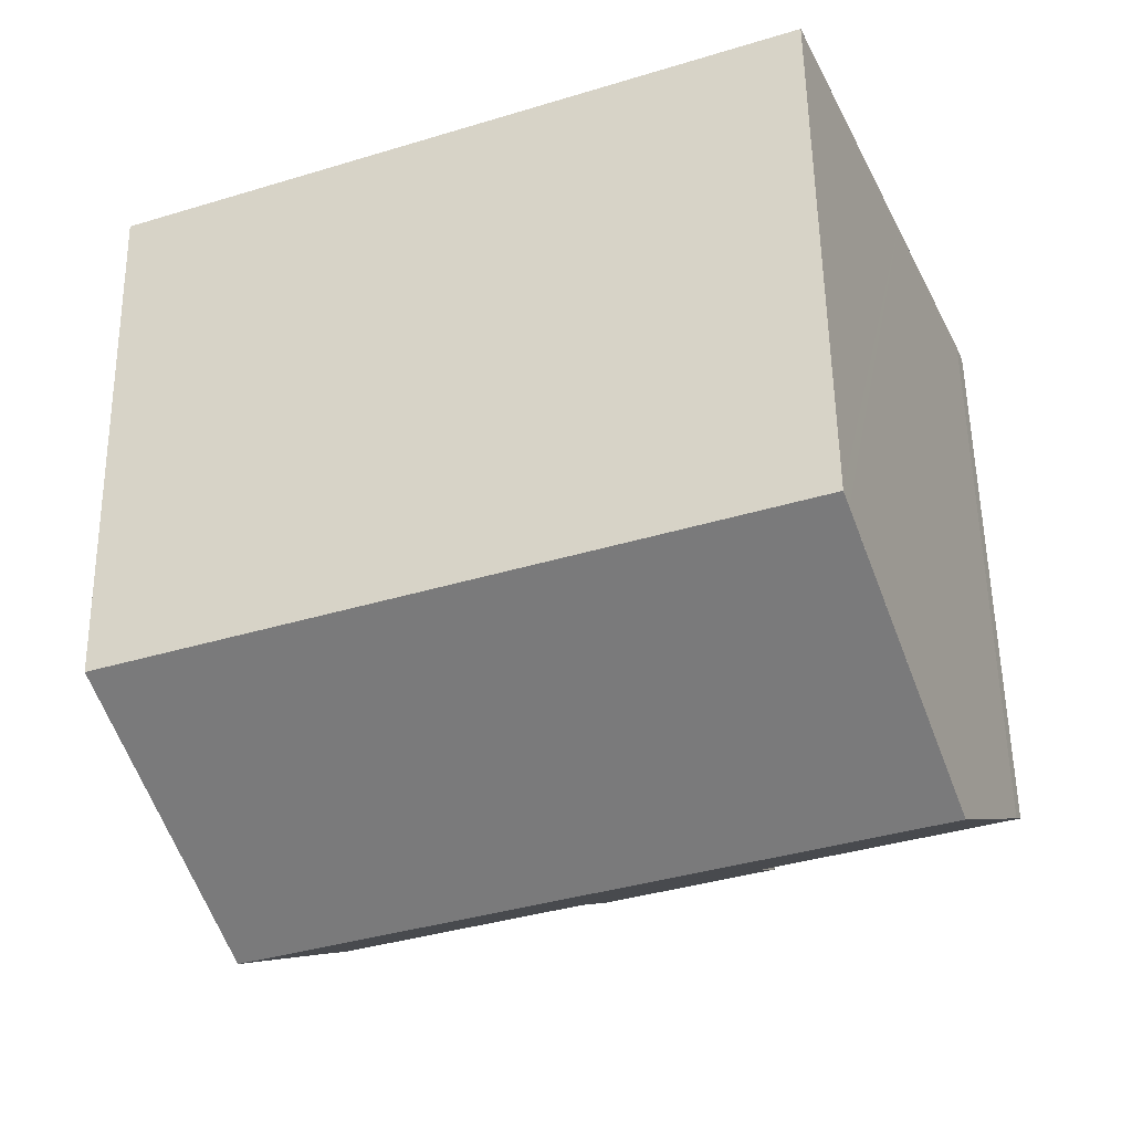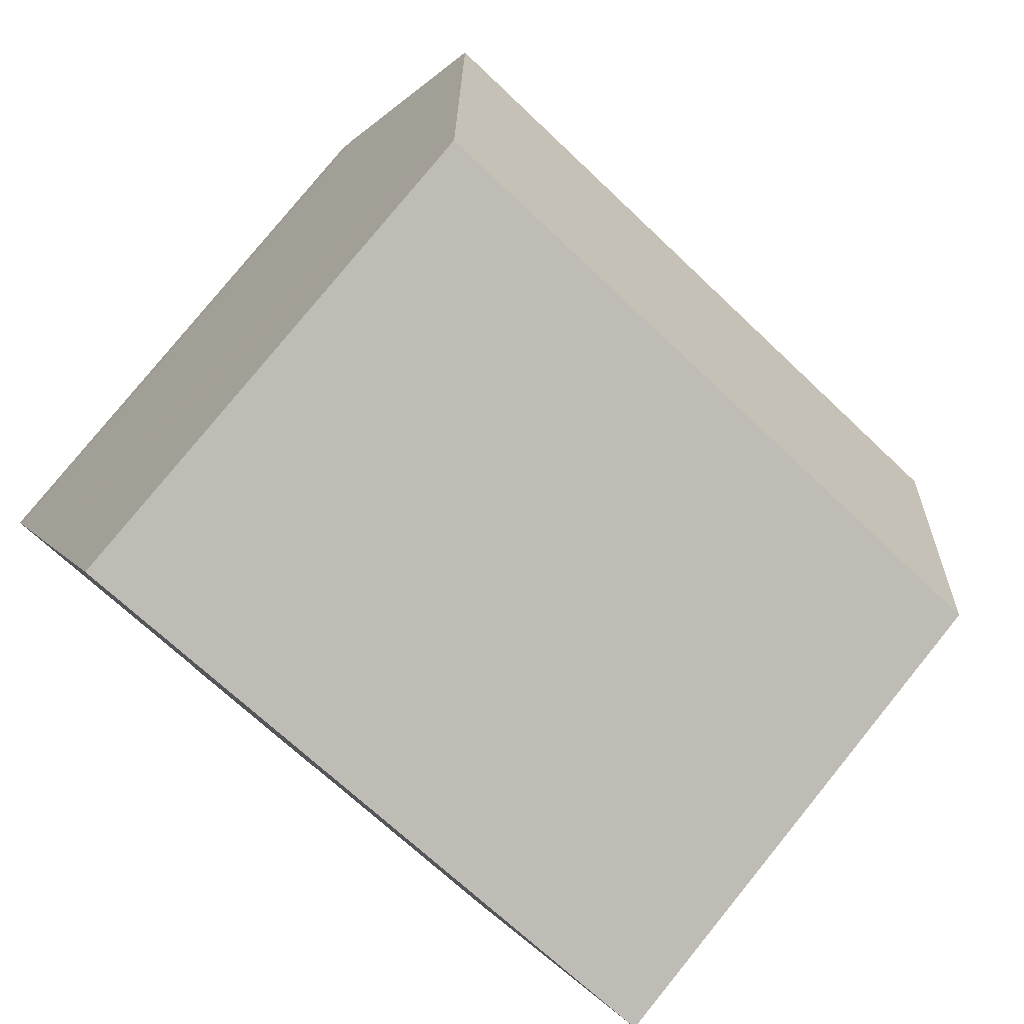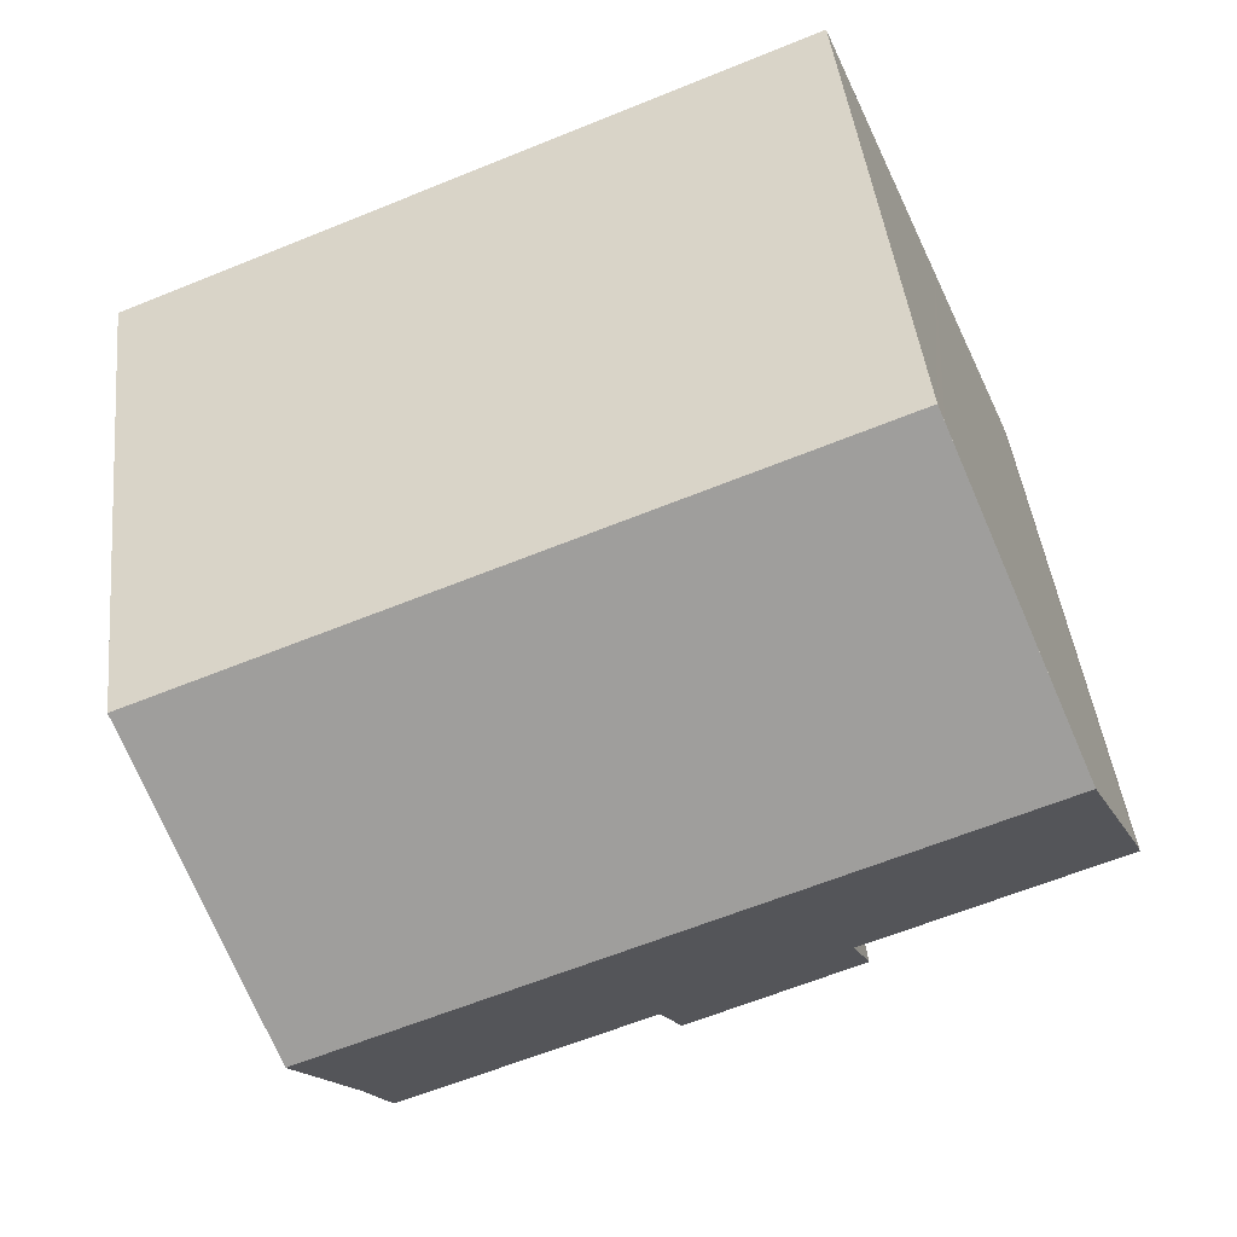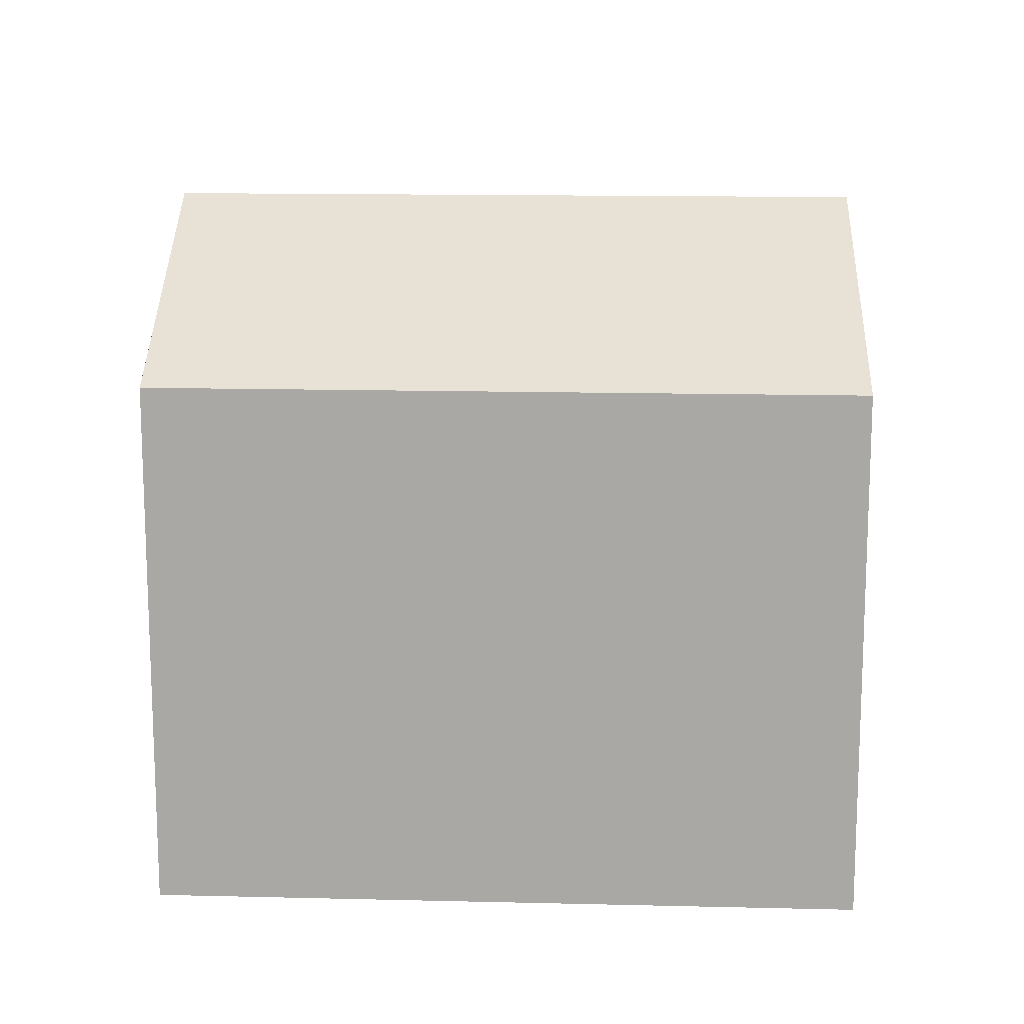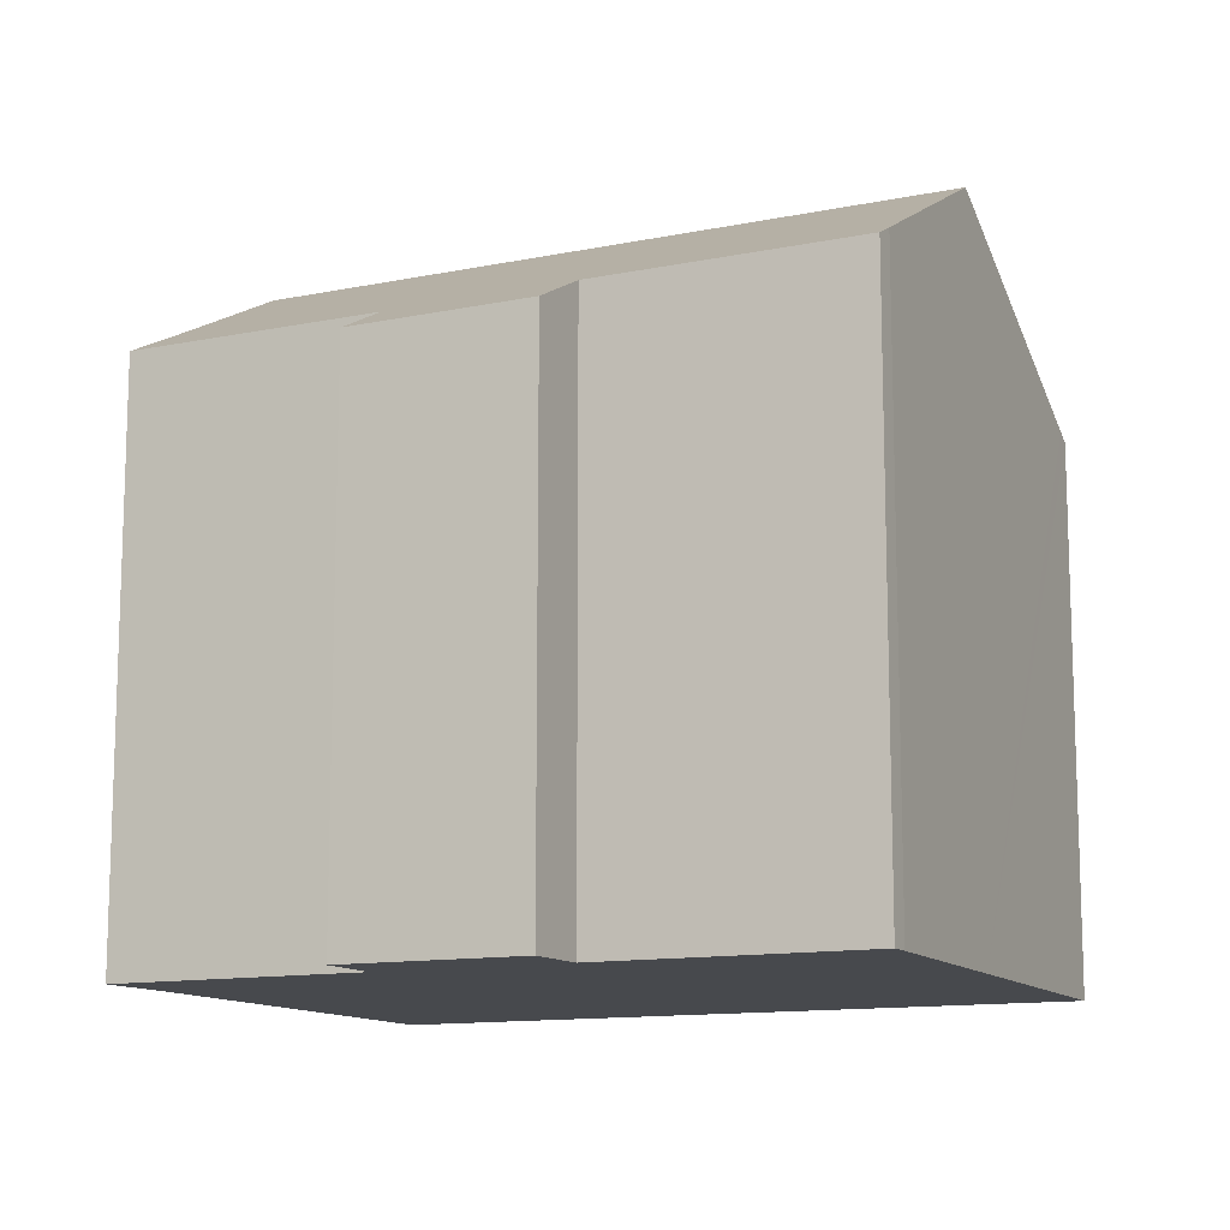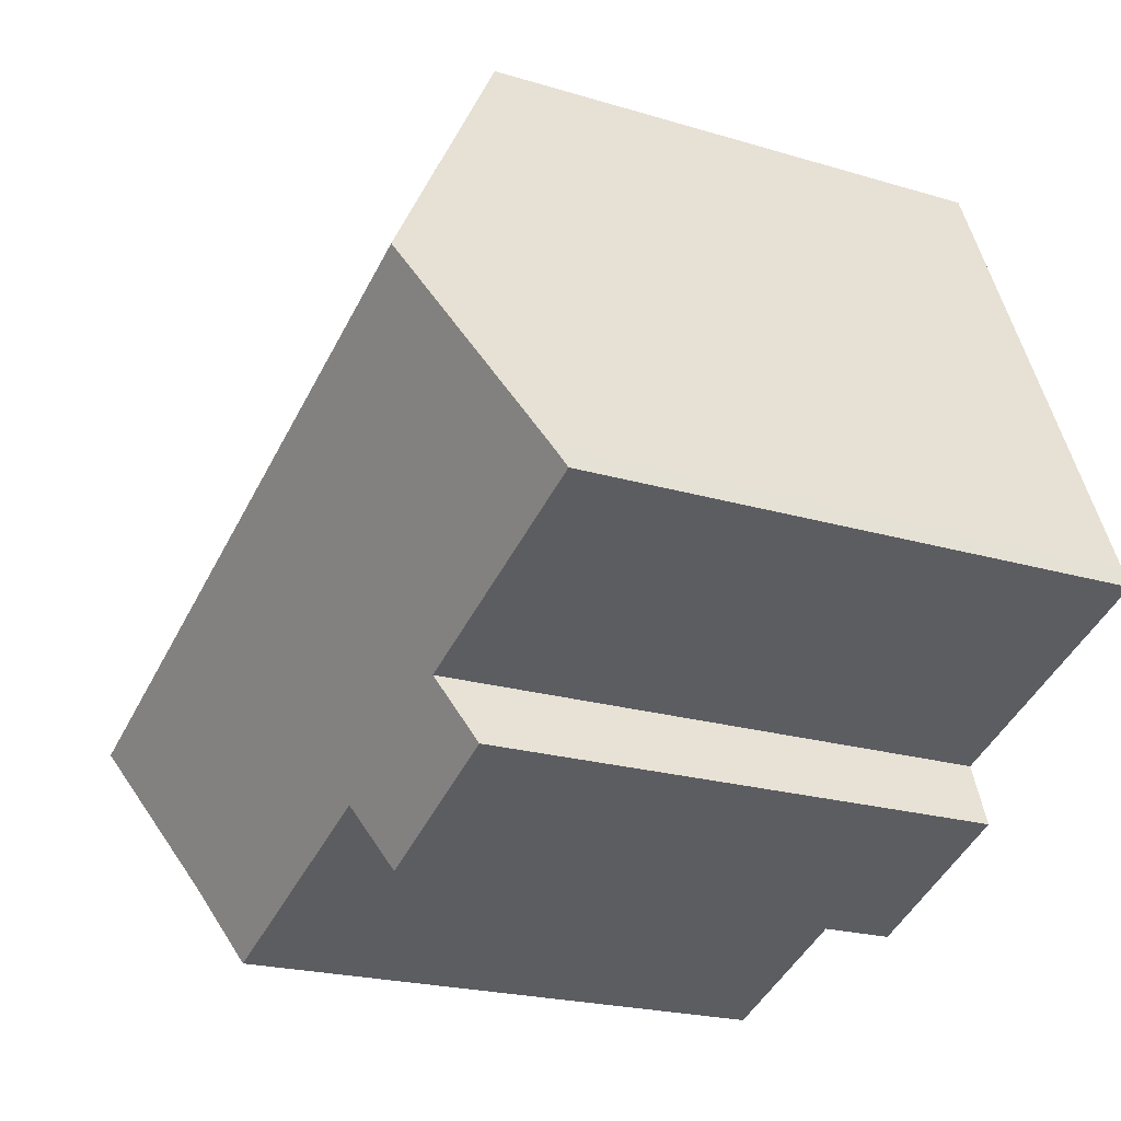
<metadata>
{"format":"obj","ext":"obj","renderer":"f3d","projection":"perspective","resolution":1024,"background":"white","views":[{"elev":55.6,"azim":179.1,"up":"+Z"},{"elev":79.7,"azim":39.1,"up":"+Z"},{"elev":43.4,"azim":173.8,"up":"+Z"},{"elev":14.3,"azim":24.8,"up":"+Y"},{"elev":-12.3,"azim":-132.5,"up":"+Y"},{"elev":-21.6,"azim":-118.0,"up":"+Z"}]}
</metadata>
<code>
v  2.332 17.45 5.481
v  22.01 13.72 5.535
v  19.17 17.45 -1.251
v  22.16 13.53 5.876
v  5.375 13.54 12.57
v  5.232 13.72 12.24
v  0.205 14.71 0.523
v  6.306 14.43 -2.519
v  0 14.43 8.835e-16
v  10.74 14.41 -4.329
v  10.09 13.53 -5.934
v  17.67 15.48 -4.828
v  16.92 14.44 -6.742
v  17.33 14.97 -5.785
v  16.99 14.44 -6.766
v  5.72 13.56 -4.124
v  17.67 2.956e-16 -4.828
v  17.33 3.542e-16 -5.785
v  16.99 4.143e-16 -6.766
v  10.74 2.651e-16 -4.329
v  10.09 3.634e-16 -5.934
v  16.92 4.128e-16 -6.742
v  5.72 2.525e-16 -4.124
v  6.306 1.542e-16 -2.519
v  0 0 0
v  0.205 -3.202e-17 0.523
v  2.332 -3.356e-16 5.481
v  5.375 -7.698e-16 12.57
v  5.232 -7.495e-16 12.24
v  22.16 -3.598e-16 5.876
v  22.01 -3.389e-16 5.535
v  19.17 7.66e-17 -1.251
g defaultobject
f 1 2 3
f 2 1 4
f 4 1 5
f 5 1 6
f 7 8 9
f 8 7 1
f 8 1 3
f 8 3 10
f 8 10 11
f 10 3 12
f 10 12 13
f 13 12 14
f 13 14 15
f 11 16 8
f 17 14 12
f 14 17 15
f 15 17 18
f 15 18 19
f 20 11 10
f 11 20 21
f 19 13 15
f 13 19 10
f 10 19 20
f 20 19 22
f 11 23 16
f 23 11 21
f 24 9 8
f 9 24 25
f 16 24 8
f 24 16 23
f 9 26 7
f 26 9 25
f 27 7 26
f 27 1 7
f 1 27 6
f 6 27 5
f 5 27 28
f 28 27 29
f 28 4 5
f 4 28 30
f 30 2 4
f 2 30 3
f 3 30 12
f 12 30 31
f 12 31 17
f 17 31 32
f 22 17 20
f 17 22 18
f 18 22 19
f 25 27 26
f 27 25 24
f 27 24 29
f 29 24 28
f 28 24 30
f 30 24 23
f 30 23 20
f 20 23 21
f 30 20 31
f 31 20 32
f 32 20 17

</code>
